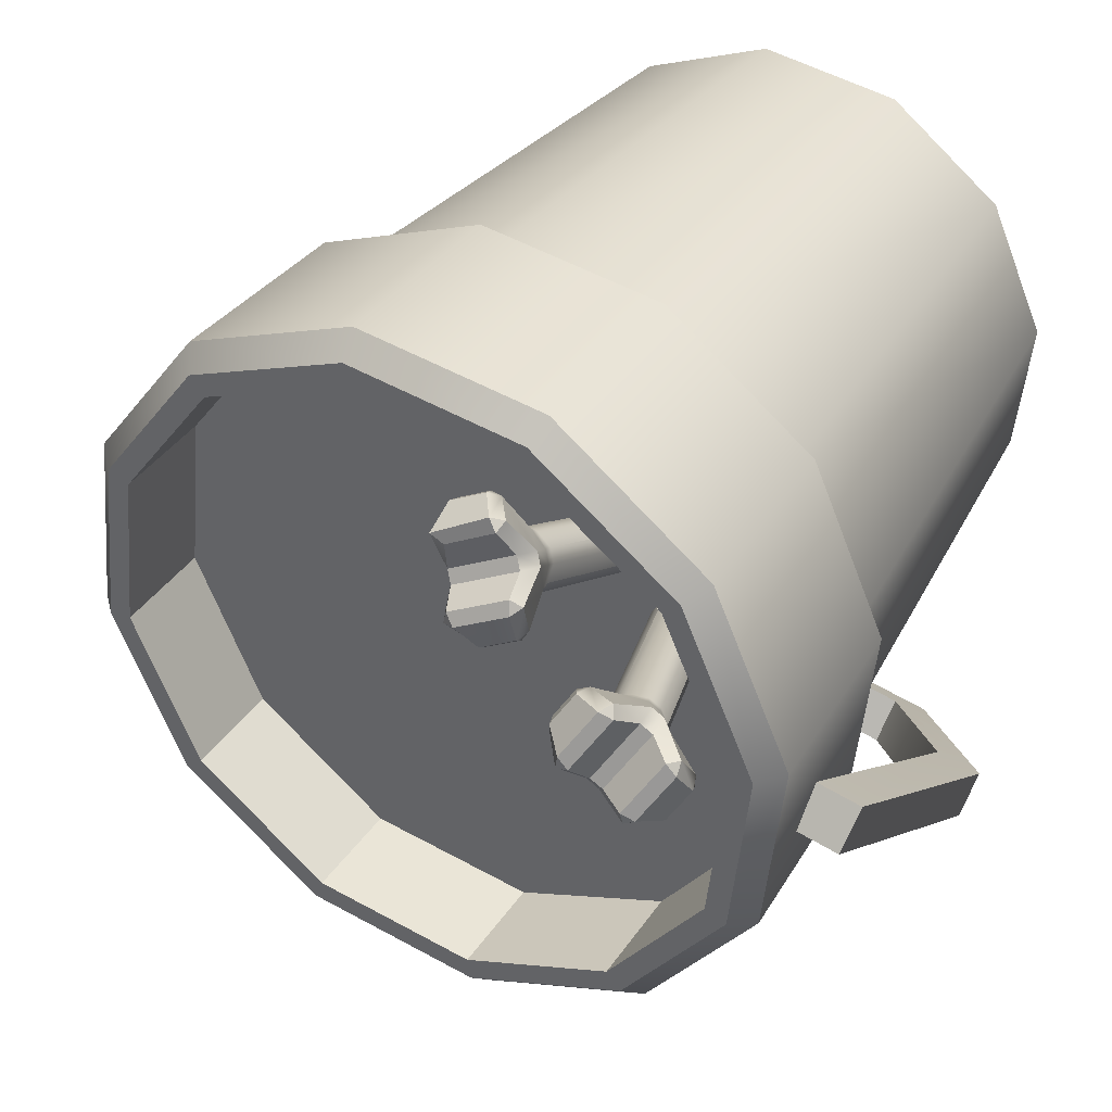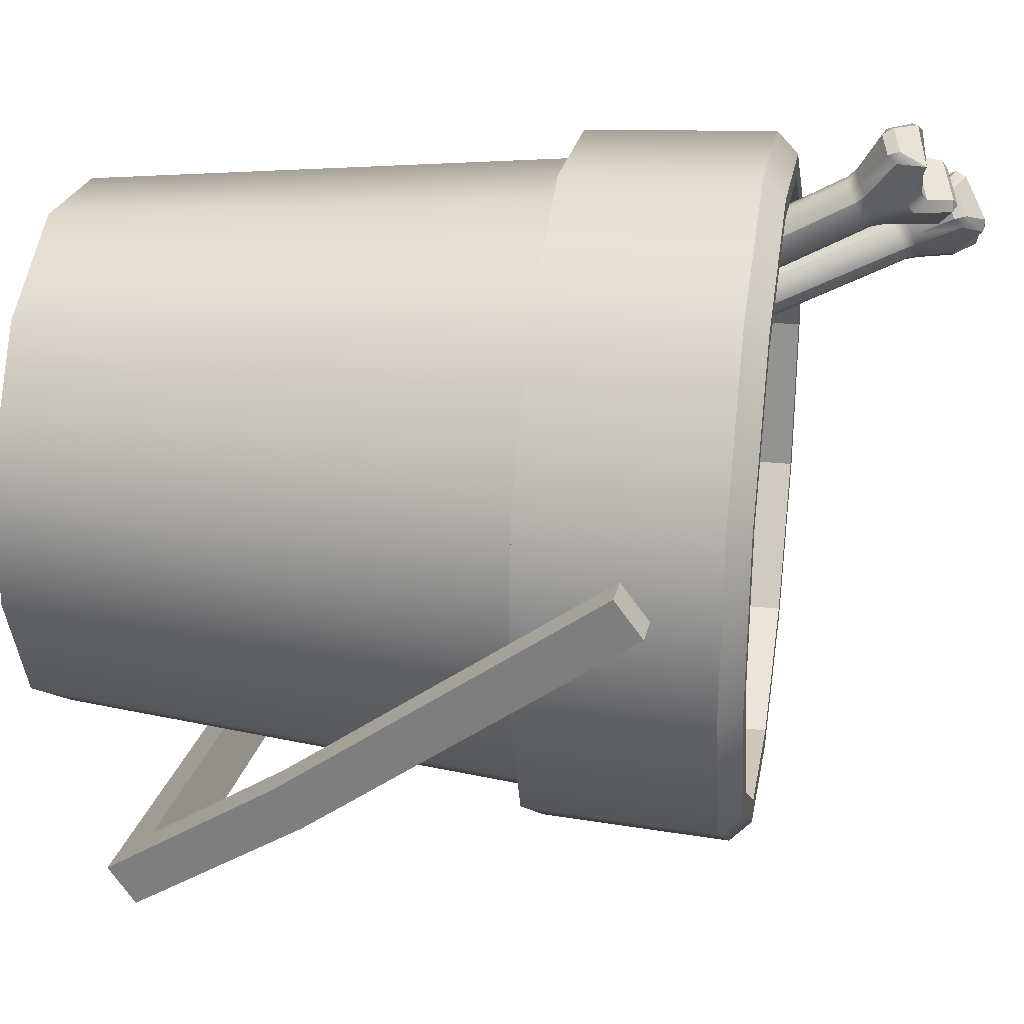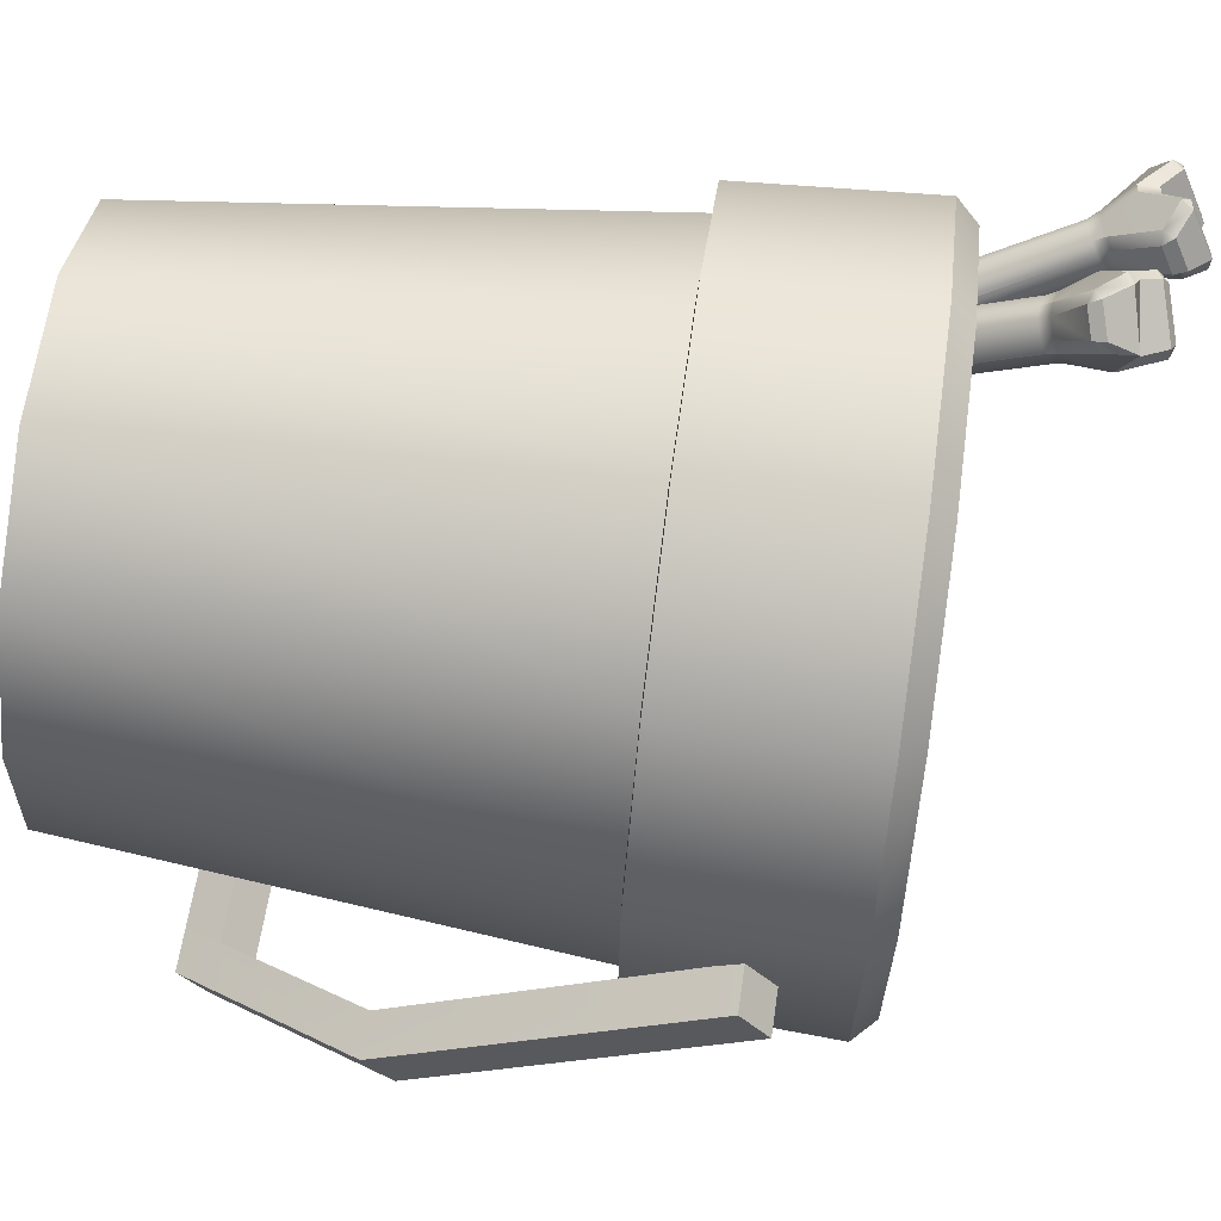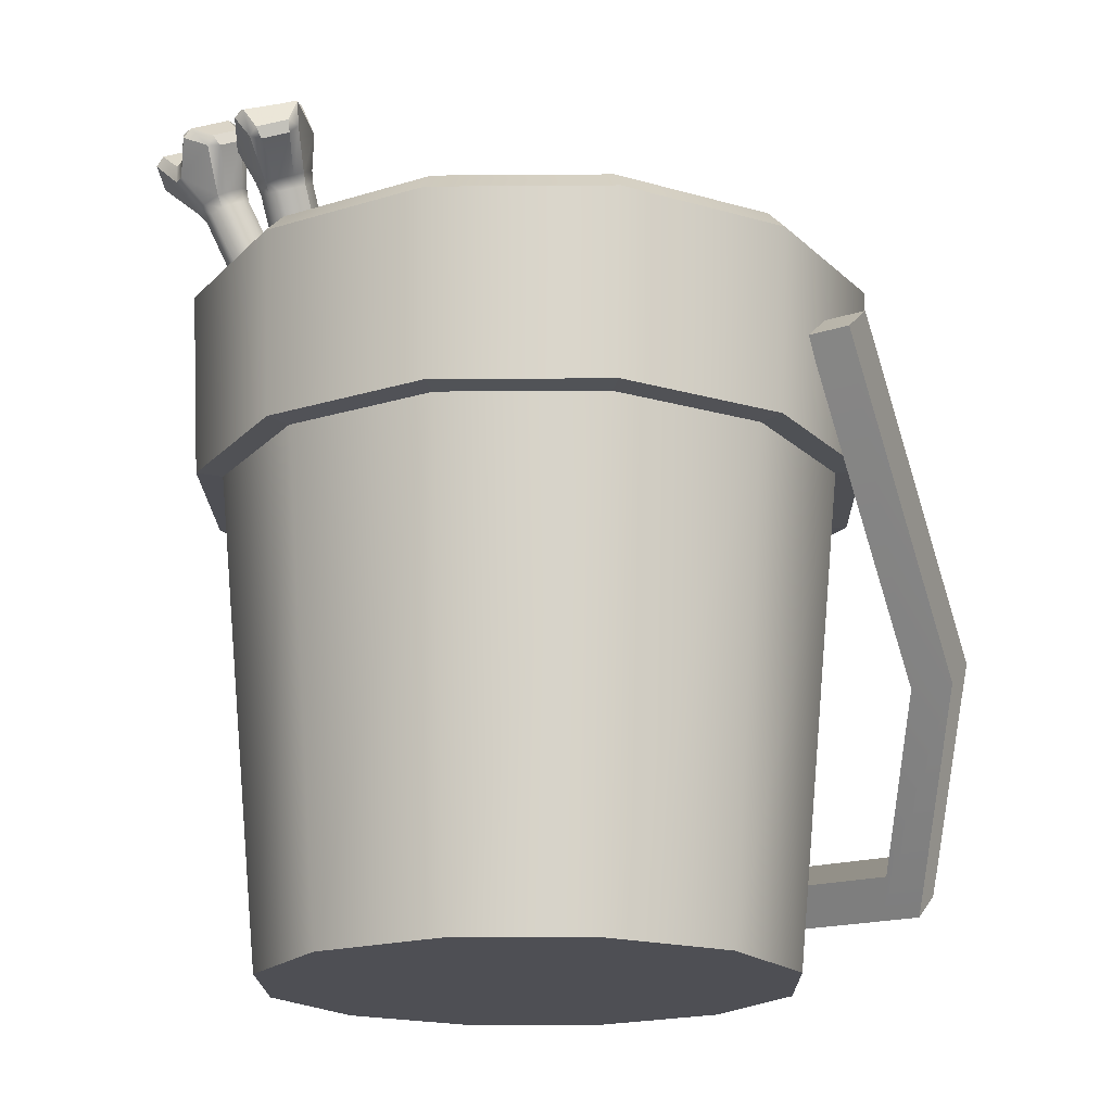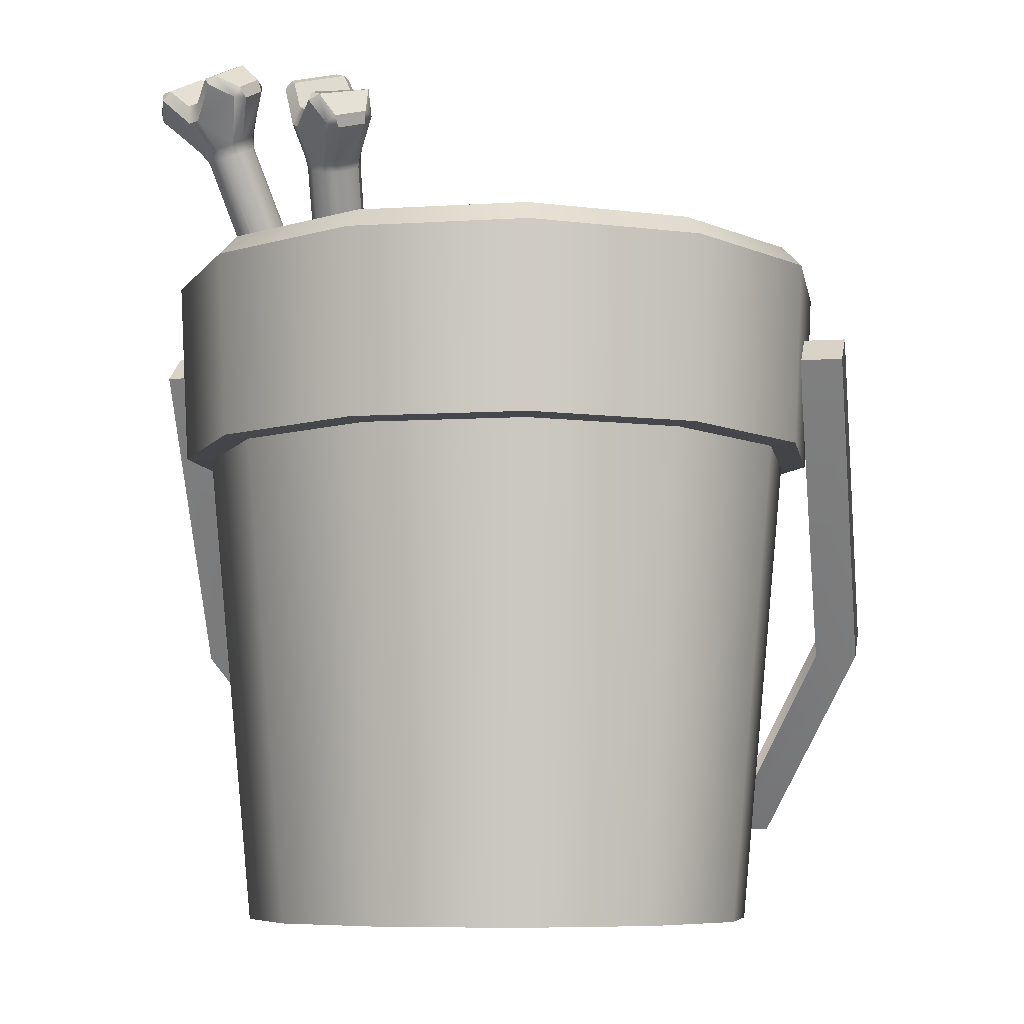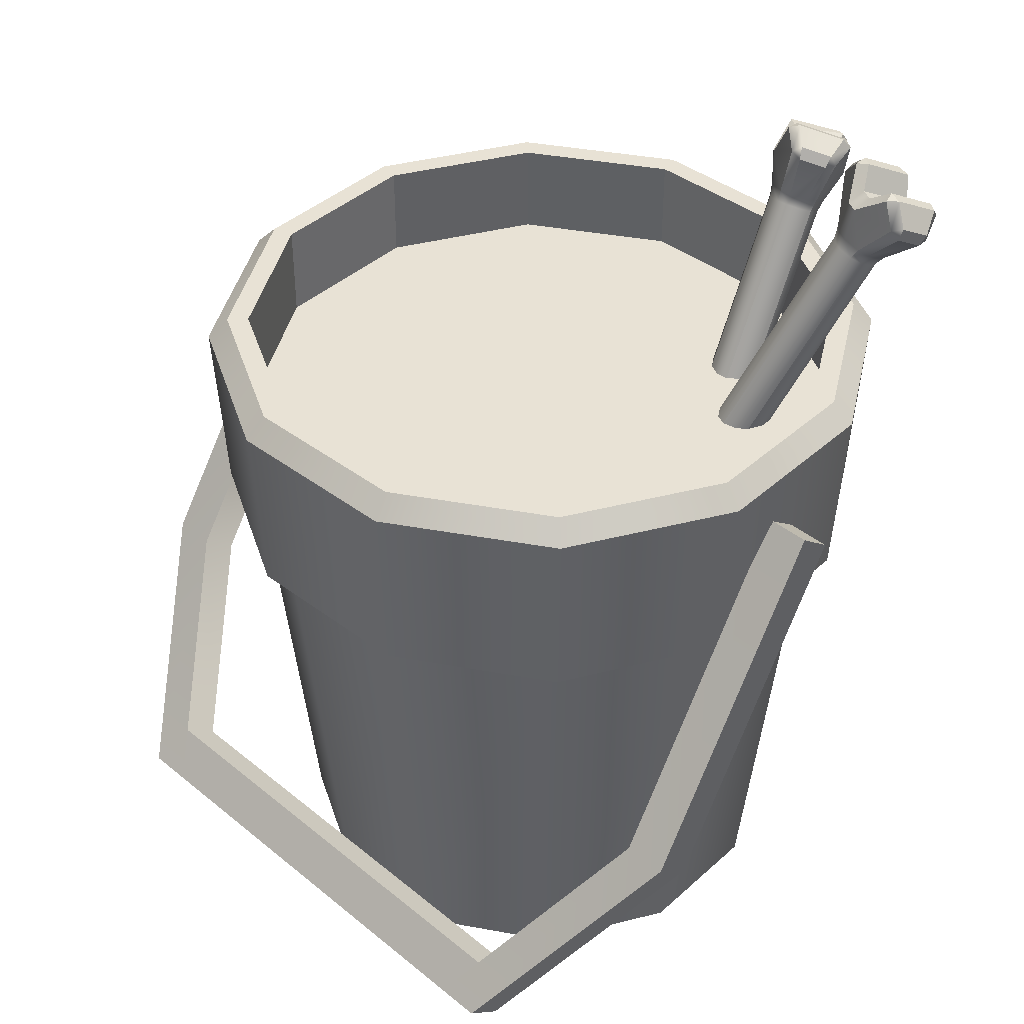
<metadata>
{"format":"obj","ext":"obj","renderer":"f3d","projection":"perspective","resolution":1024,"background":"white","views":[{"elev":39.5,"azim":-149.2,"up":"+Z"},{"elev":27.4,"azim":99.3,"up":"+Z"},{"elev":68.0,"azim":97.7,"up":"+Z"},{"elev":-18.4,"azim":25.1,"up":"+Y"},{"elev":-7.4,"azim":4.2,"up":"+Y"},{"elev":40.9,"azim":-143.2,"up":"+Y"}]}
</metadata>
<code>
g default
v 2.057 4.034 3.939
v 2.09 3.978 3.935
v 2.045 3.954 3.957
v 2.011 4.007 3.961
v 1.974 3.968 4.026
v 2.014 3.921 4.012
v 2.016 3.901 4.064
v 1.975 3.95 4.08
v 2.026 3.937 4.155
v 2.052 3.89 4.124
v 2.099 3.895 4.154
v 2.075 3.942 4.186
v 2.161 3.968 4.198
v 2.166 3.916 4.159
v 2.211 3.94 4.137
v 2.208 3.991 4.174
v 2.245 4.03 4.109
v 2.242 3.973 4.082
v 2.24 3.993 4.03
v 2.243 4.053 4.057
v 2.192 4.065 3.982
v 2.204 4.005 3.97
v 2.157 4 3.94
v 2.143 4.06 3.951
v 2.633 2.262 3.281
v 2.682 2.289 3.257
v 2.604 2.207 3.392
v 2.602 2.229 3.335
v 2.691 2.201 3.485
v 2.64 2.196 3.452
v 2.808 2.249 3.466
v 2.759 2.222 3.49
v 2.837 2.304 3.354
v 2.839 2.282 3.411
v 2.749 2.31 3.262
v 2.801 2.315 3.295
v 1.781 4.121 4.041
v 1.777 4.121 4.104
v 1.762 4.171 4.073
v 1.947 4.06 4.259
v 1.997 4.066 4.292
v 1.992 4.158 4.286
v 1.94 4.153 4.253
v 1.792 4.243 4.186
v 1.799 4.196 4.226
v 1.837 4.243 4.23
v 2.167 4.242 3.997
v 2.116 4.237 3.965
v 2.07 4.289 4.028
v 2.122 4.294 4.06
v 1.881 4.23 3.92
v 1.842 4.184 3.935
v 1.832 4.244 3.951
v 1.955 4.365 4.025
v 1.948 4.352 3.967
v 1.897 4.353 4.003
v 2.2 4.162 4.372
v 2.254 4.167 4.341
v 2.226 4.216 4.368
v 2.044 4.263 4.361
v 2.069 4.223 4.398
v 2.102 4.274 4.382
v 2.297 4.289 4.245
v 2.315 4.231 4.234
v 2.305 4.272 4.189
v 2.207 4.383 4.199
v 2.219 4.378 4.138
v 2.161 4.386 4.156
v 5.406 1.425 2.55
v 5.433 1.563 2.38
v 5.296 2.915 3.588
v 5.322 3.052 3.419
v 5.078 2.917 3.556
v 5.105 3.055 3.386
v 5.189 1.428 2.517
v 5.215 1.565 2.348
v 4.707 0.4694 1.665
v 4.733 0.6068 1.496
v 4.951 0.6043 1.528
v 4.924 0.4669 1.697
v 4.83 0.7984 1.666
v 4.803 0.6611 1.836
v 1.655 1.468 1.993
v 1.681 1.605 1.824
v 1.603 2.957 3.054
v 1.629 3.095 2.884
v 1.82 2.955 3.086
v 1.847 3.092 2.917
v 1.872 1.465 2.026
v 1.899 1.603 1.856
v 2.559 0.4936 1.347
v 2.586 0.631 1.177
v 2.368 0.6335 1.145
v 2.342 0.4961 1.314
v 2.448 0.8253 1.313
v 2.422 0.6879 1.483
v 2.756 3.895 4.357
v 2.761 3.832 4.343
v 2.7 3.832 4.342
v 2.695 3.893 4.355
v 2.618 3.871 4.392
v 2.632 3.813 4.374
v 2.601 3.788 4.42
v 2.587 3.847 4.438
v 2.591 3.8 4.521
v 2.6 3.75 4.487
v 2.63 3.724 4.533
v 2.62 3.774 4.567
v 2.699 3.748 4.615
v 2.695 3.704 4.568
v 2.756 3.704 4.569
v 2.76 3.746 4.615
v 2.837 3.768 4.578
v 2.824 3.723 4.536
v 2.855 3.749 4.492
v 2.868 3.796 4.534
v 2.864 3.842 4.451
v 2.856 3.787 4.425
v 2.826 3.814 4.378
v 2.835 3.869 4.404
v 2.716 2.164 3.402
v 2.777 2.164 3.403
v 2.623 2.121 3.477
v 2.654 2.147 3.432
v 2.651 2.059 3.585
v 2.622 2.086 3.539
v 2.773 2.042 3.618
v 2.712 2.042 3.617
v 2.866 2.085 3.543
v 2.835 2.059 3.589
v 2.838 2.147 3.435
v 2.867 2.12 3.482
v 2.529 4.096 4.398
v 2.5 4.091 4.453
v 2.522 4.145 4.437
v 2.544 3.935 4.626
v 2.573 3.909 4.673
v 2.612 3.991 4.695
v 2.582 4.017 4.648
v 2.531 4.178 4.57
v 2.499 4.13 4.594
v 2.549 4.149 4.623
v 2.908 4.003 4.513
v 2.879 4.029 4.467
v 2.838 4.09 4.525
v 2.868 4.063 4.572
v 2.707 4.15 4.353
v 2.65 4.13 4.341
v 2.661 4.184 4.37
v 2.781 4.215 4.512
v 2.794 4.214 4.453
v 2.739 4.237 4.47
v 2.744 3.877 4.836
v 2.802 3.856 4.826
v 2.79 3.909 4.857
v 2.668 4.044 4.81
v 2.655 3.993 4.839
v 2.71 4.021 4.85
v 2.929 3.948 4.791
v 2.922 3.89 4.768
v 2.952 3.935 4.737
v 2.934 4.077 4.724
v 2.88 4.065 4.684
v 2.632 -0 2.199
v 2.234 -0 2.751
v 2.166 -0 3.428
v 2.445 -0 4.048
v 4.293 -0 4.235
v 4.691 -0 3.683
v 4.76 -0 3.007
v 4.481 -0 2.386
v 3.22 3.468 1.721
v 2.504 3.468 2.043
v 2.045 3.468 2.679
v 1.966 3.468 3.46
v 2.288 3.468 4.176
v 2.925 3.468 4.634
v 3.705 3.468 4.714
v 4.421 3.468 4.392
v 4.88 3.468 3.755
v 4.959 3.468 2.974
v 4.637 3.468 2.259
v 4.001 3.468 1.8
v 3.22 2.982 1.721
v 2.504 2.982 2.043
v 2.045 2.982 2.679
v 1.966 2.982 3.46
v 2.288 2.982 4.176
v 2.925 2.982 4.634
v 3.705 2.982 4.714
v 4.421 2.982 4.392
v 4.88 2.982 3.755
v 4.959 2.982 2.974
v 4.637 2.982 2.259
v 4.001 2.982 1.8
v 3.194 2.437 1.558
v 2.4 2.437 1.915
v 1.891 2.437 2.621
v 1.803 2.437 3.486
v 2.16 2.437 4.28
v 2.866 2.437 4.789
v 3.732 2.437 4.877
v 4.526 2.437 4.52
v 5.034 2.437 3.814
v 5.122 2.437 2.948
v 4.765 2.437 2.154
v 4.059 2.437 1.645
v 3.252 0 1.92
v 2.632 0 2.199
v 2.483 2.429 2.017
v 3.215 2.429 1.688
v 2.234 0 2.751
v 2.014 2.429 2.667
v 2.166 0 3.428
v 1.933 2.429 3.465
v 2.445 0 4.048
v 2.262 2.429 4.197
v 2.996 0 4.446
v 2.913 2.429 4.666
v 3.673 0 4.514
v 3.711 2.429 4.747
v 4.293 0 4.235
v 4.442 2.429 4.418
v 4.691 0 3.683
v 4.911 2.429 3.767
v 4.76 0 3.007
v 4.992 2.429 2.969
v 4.481 0 2.386
v 4.663 2.429 2.238
v 3.929 0 1.989
v 4.013 2.429 1.768
v 3.203 3.468 1.613
v 3.186 3.363 1.511
v 2.435 3.468 1.958
v 2.37 3.363 1.878
v 1.943 3.468 2.64
v 1.847 3.363 2.604
v 1.859 3.468 3.477
v 1.756 3.363 3.494
v 2.204 3.468 4.245
v 2.123 3.363 4.31
v 2.886 3.468 4.736
v 2.849 3.363 4.833
v 3.723 3.468 4.821
v 3.74 3.363 4.924
v 4.49 3.468 4.476
v 4.556 3.363 4.557
v 4.982 3.468 3.794
v 5.079 3.363 3.831
v 5.067 3.468 2.957
v 5.169 3.363 2.94
v 4.722 3.468 2.19
v 4.802 3.363 2.124
v 4.039 3.468 1.698
v 4.076 3.363 1.601
g SM_paintBucket
f 1 4 52 51
f 2 1 24 23
f 3 2 26 25
f 4 3 6 5
f 5 8 38 37
f 7 6 28 27
f 8 7 10 9
f 9 12 41 40
f 11 10 30 29
f 12 11 14 13
f 13 16 58 57
f 15 14 32 31
f 16 15 18 17
f 17 20 65 64
f 19 18 34 33
f 20 19 22 21
f 21 24 48 47
f 23 22 36 35
f 37 39 53 52
f 39 38 45 44
f 40 43 46 45
f 42 41 61 60
f 43 42 50 49
f 44 46 54 56
f 47 50 68 67
f 49 48 55 54
f 51 53 56 55
f 57 59 62 61
f 59 58 64 63
f 60 62 66 68
f 63 65 67 66
f 3 25 28 6
f 7 27 30 10
f 11 29 32 14
f 15 31 34 18
f 19 33 36 22
f 23 35 26 2
f 39 44 56 53
f 42 60 68 50
f 8 9 40
f 48 1 51 55
f 4 5 37 52
f 41 13 57 61
f 16 17 64 58
f 20 21 47
f 54 46 43 49
f 66 62 59 63
f 1 2 3 4
f 5 6 7 8
f 9 10 11 12
f 13 14 15 16
f 17 18 19 20
f 21 22 23 24
f 37 38 39
f 40 41 42 43
f 44 45 46
f 47 48 49 50
f 51 52 53
f 54 55 56
f 57 58 59
f 60 61 62
f 63 64 65
f 66 67 68
f 70 72 71 69 80 79
f 71 72 74 73
f 92 78 79 80 77 91 94 93
f 70 76 74 72
f 75 69 71 73
f 82 75 76 81 95 96
f 76 70 79 78 81
f 69 75 82 77 80
f 77 82 96 91
f 85 87 88 86
f 90 89 96 95
f 84 86 88 90
f 89 87 85 83
f 90 95 92 93 84
f 84 93 94 83 85 86
f 83 94 91 96 89
f 78 92 95 81
f 90 88 87 89
f 76 75 73 74
f 97 100 148 147
f 98 97 120 119
f 99 98 122 121
f 100 99 102 101
f 101 104 134 133
f 103 102 124 123
f 104 103 106 105
f 105 108 137 136
f 107 106 126 125
f 108 107 110 109
f 109 112 154 153
f 111 110 128 127
f 112 111 114 113
f 113 116 161 160
f 115 114 130 129
f 116 115 118 117
f 117 120 144 143
f 119 118 132 131
f 133 135 149 148
f 135 134 141 140
f 136 139 142 141
f 138 137 157 156
f 139 138 146 145
f 140 142 150 152
f 143 146 163 162
f 145 144 151 150
f 152 149 135 140
f 153 155 158 157
f 155 154 160 159
f 156 158 162 163
f 162 159 161
f 99 121 124 102
f 103 123 126 106
f 107 125 128 110
f 111 127 130 114
f 115 129 132 118
f 119 131 122 98
f 138 156 163 146
f 104 105 136
f 144 97 147 151
f 100 101 133 148
f 137 109 153 157
f 112 113 160 154
f 116 143 162 161
f 150 142 139 145
f 162 158 155 159
f 97 98 99 100
f 101 102 103 104
f 105 106 107 108
f 109 110 111 112
f 113 114 115 116
f 117 118 119 120
f 133 134 135
f 136 137 138 139
f 140 141 142
f 143 144 145 146
f 147 148 149
f 150 151 152
f 153 154 155
f 156 157 158
f 159 160 161
f 172 173 185 184
f 173 174 186 185
f 174 175 187 186
f 175 176 188 187
f 176 177 189 188
f 177 178 190 189
f 178 179 191 190
f 179 180 192 191
f 180 181 193 192
f 181 182 194 193
f 182 183 195 194
f 183 172 184 195
f 184 185 194 195
f 185 186 193 194
f 186 187 192 193
f 187 188 191 192
f 188 189 190 191
f 208 209 210 211
f 209 212 213 210
f 212 214 215 213
f 214 216 217 215
f 216 218 219 217
f 218 220 221 219
f 220 222 223 221
f 222 224 225 223
f 224 226 227 225
f 226 228 229 227
f 228 230 231 229
f 230 208 211 231
f 197 196 211 210
f 198 197 210 213
f 199 198 213 215
f 200 199 215 217
f 201 200 217 219
f 202 201 219 221
f 168 222 220 218 216 167
f 203 202 221 223
f 169 224 222 168 167 216 214 166
f 204 203 223 225
f 170 226 224 169 166 214 212 165
f 205 204 225 227
f 171 228 226 170 165 212 209 164
f 206 205 227 229
f 207 206 229 231
f 208 230 228 171 164 209
f 196 207 231 211
f 232 233 235 234
f 233 232 254 255
f 234 235 237 236
f 236 237 239 238
f 238 239 241 240
f 240 241 243 242
f 242 243 245 244
f 244 245 247 246
f 246 247 249 248
f 248 249 251 250
f 250 251 253 252
f 252 253 255 254
f 196 197 235 233
f 197 198 237 235
f 198 199 239 237
f 199 200 241 239
f 200 201 243 241
f 201 202 245 243
f 202 203 247 245
f 203 204 249 247
f 204 205 251 249
f 205 206 253 251
f 206 207 255 253
f 207 196 233 255
f 232 234 173 172
f 234 236 174 173
f 236 238 175 174
f 238 240 176 175
f 240 242 177 176
f 242 244 178 177
f 244 246 179 178
f 246 248 180 179
f 248 250 181 180
f 250 252 182 181
f 252 254 183 182
f 254 232 172 183
f 24 1 48
f 20 47 67 65
f 12 13 41
f 8 40 45 38
f 120 97 144
f 116 117 143
f 104 136 141 134
f 108 109 137
f 152 151 147 149

</code>
